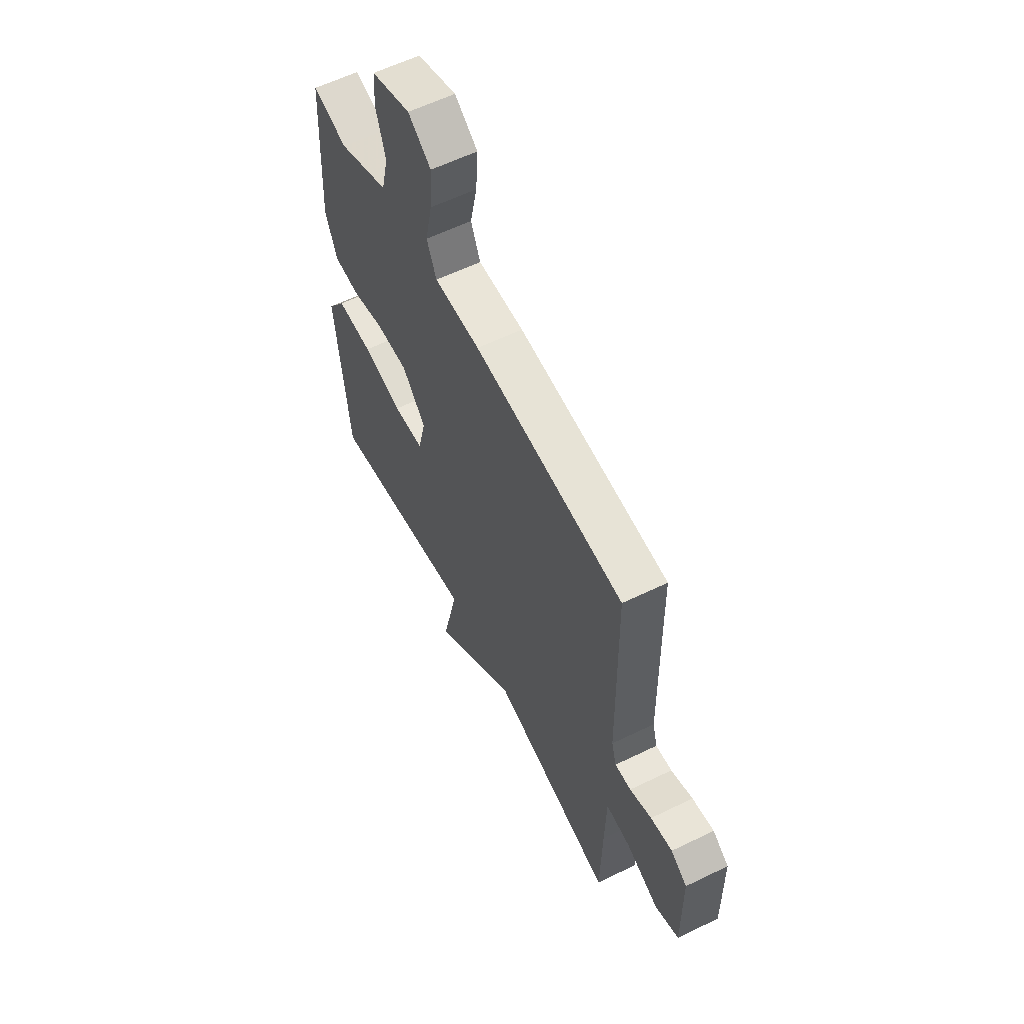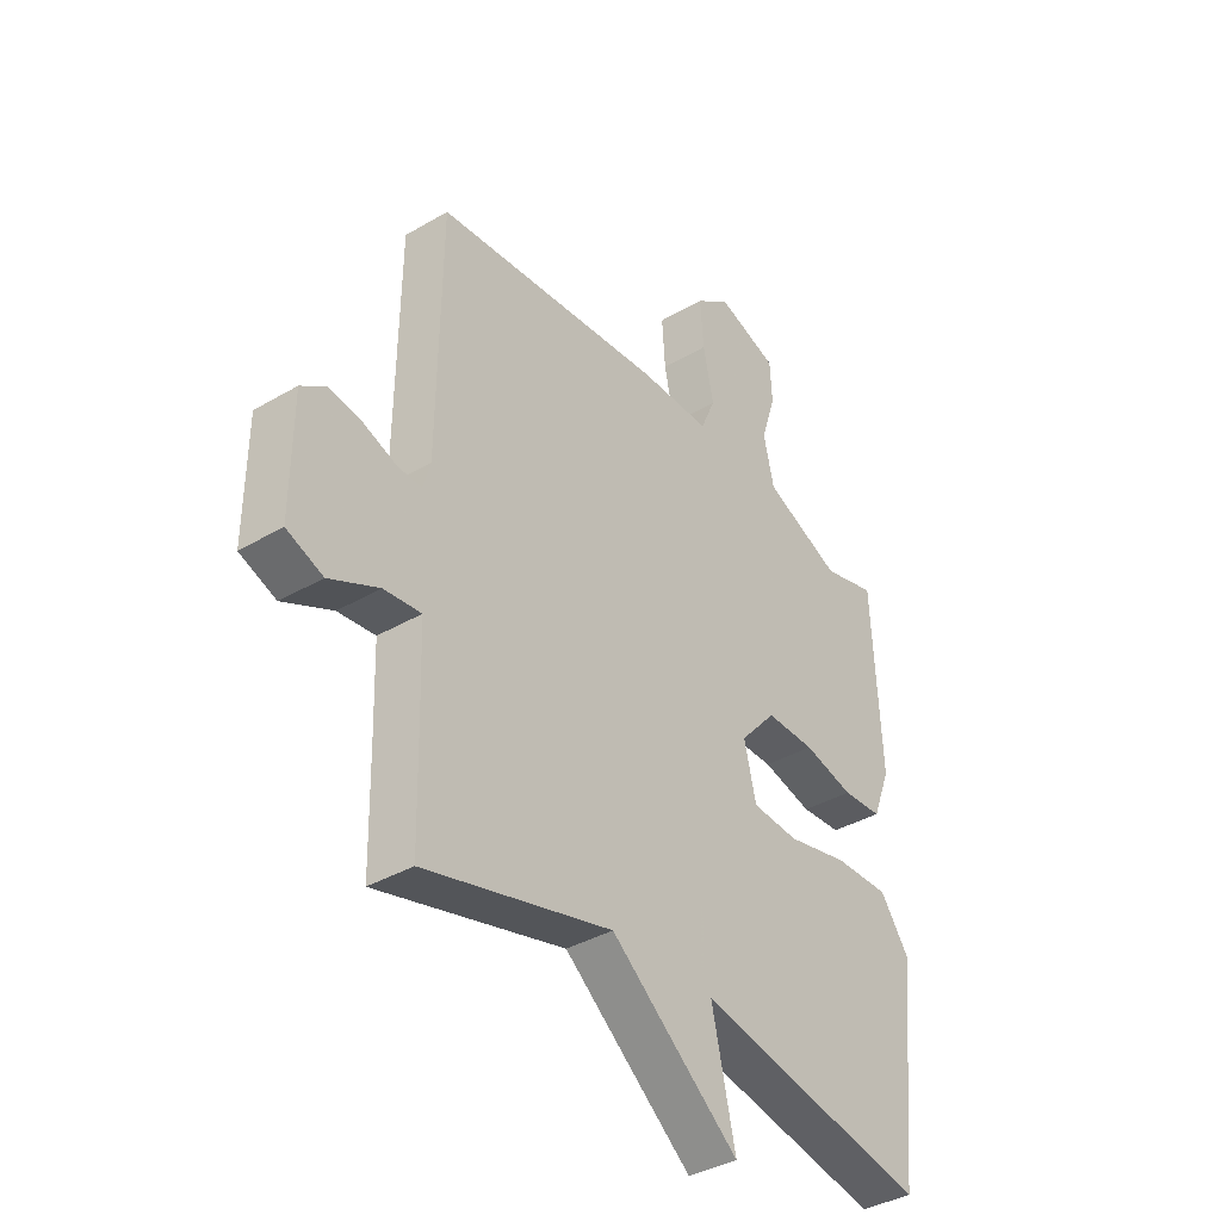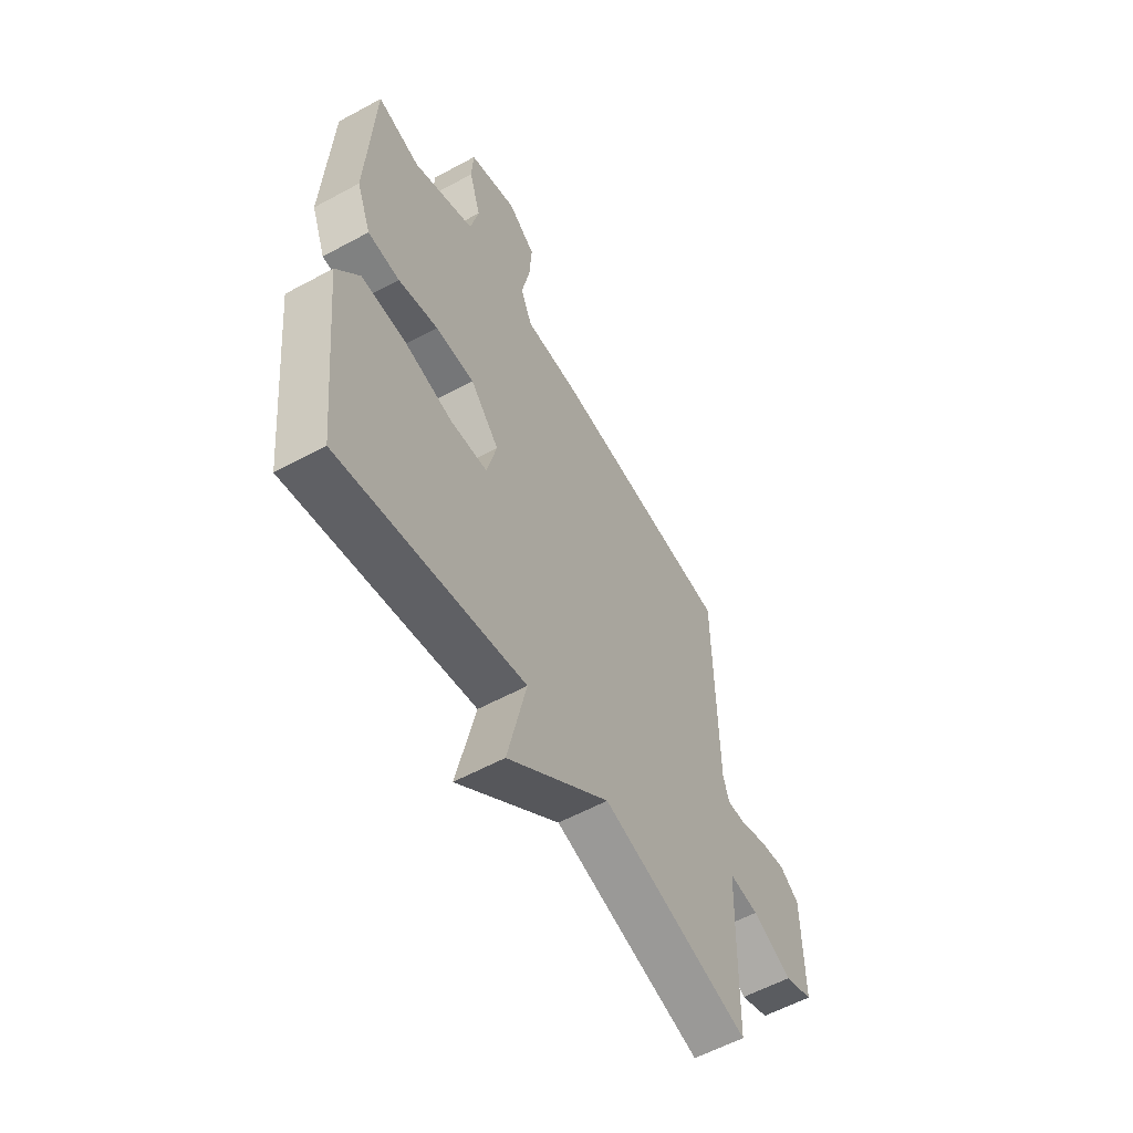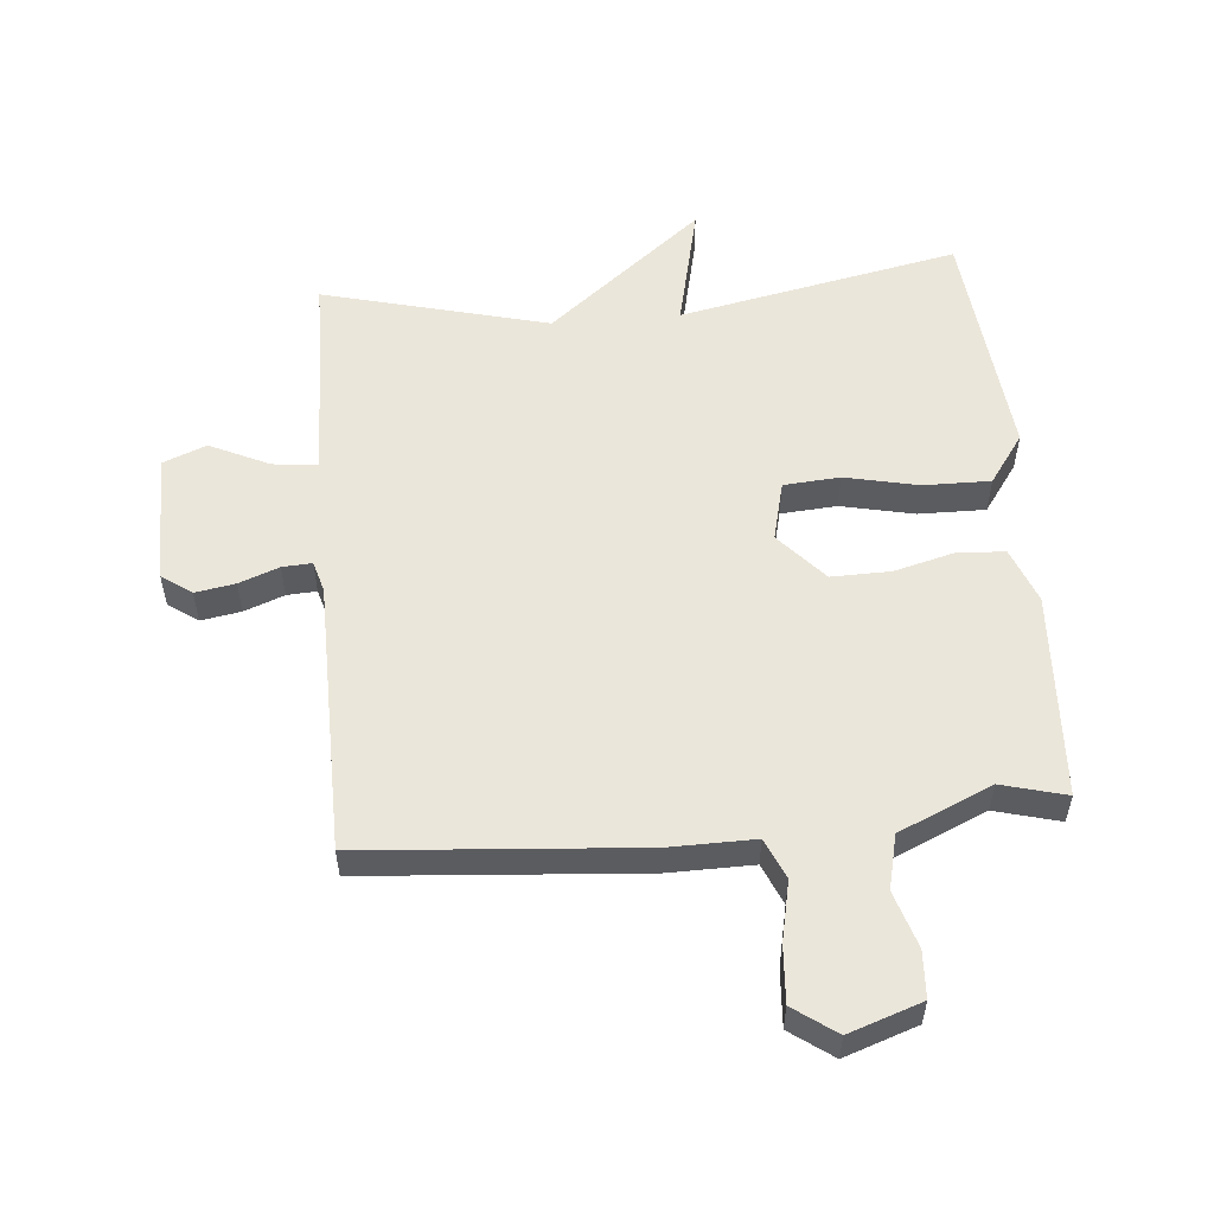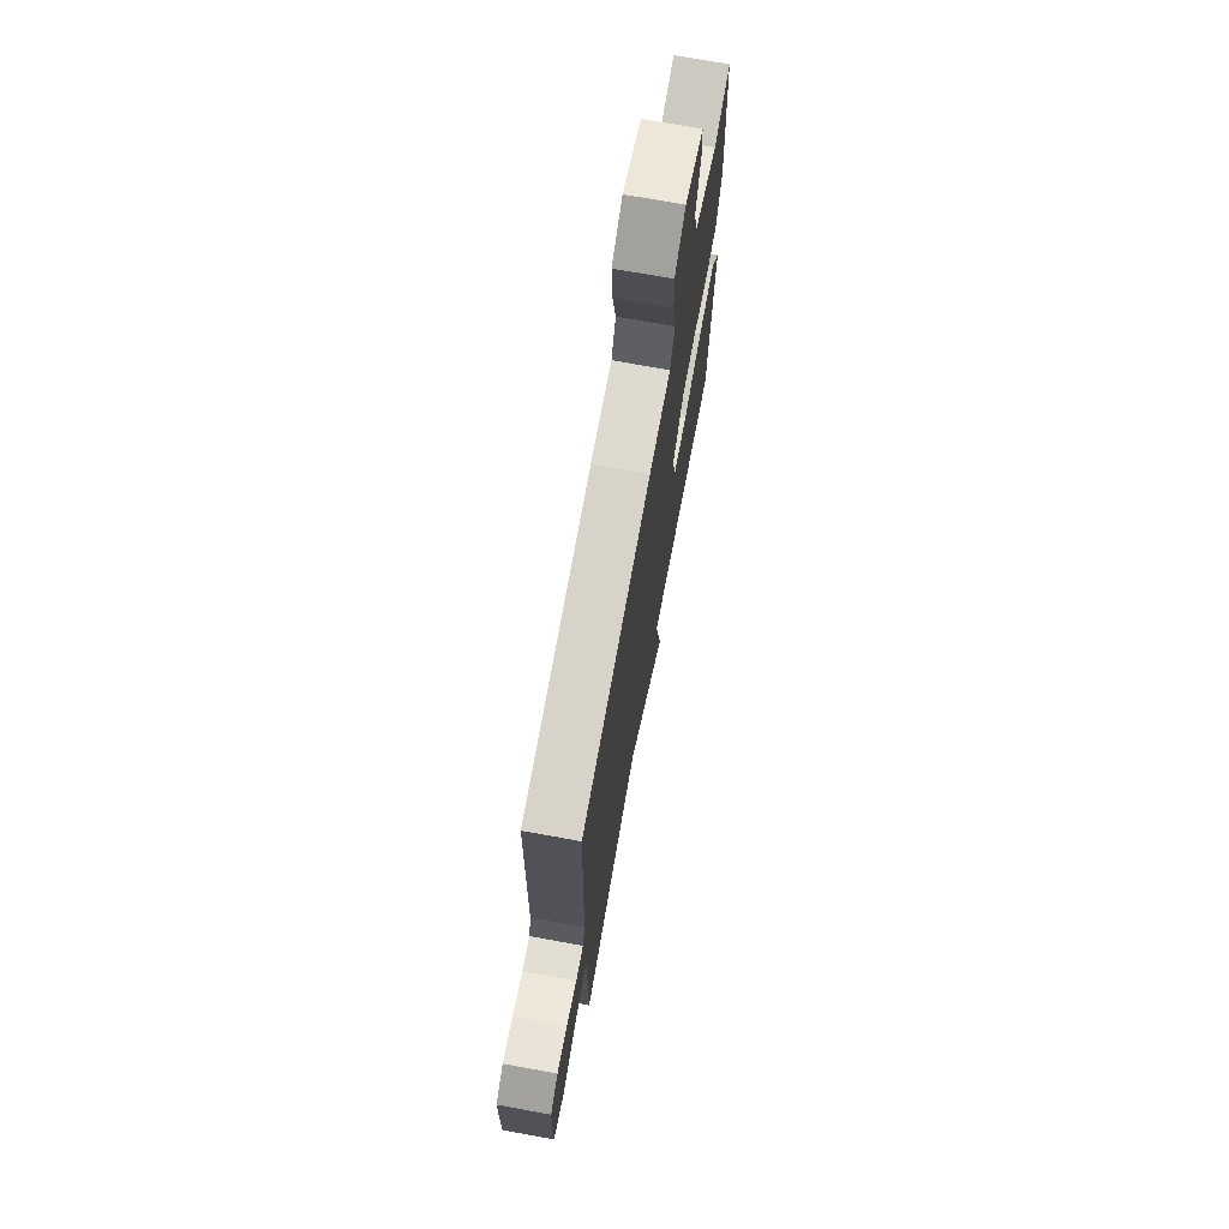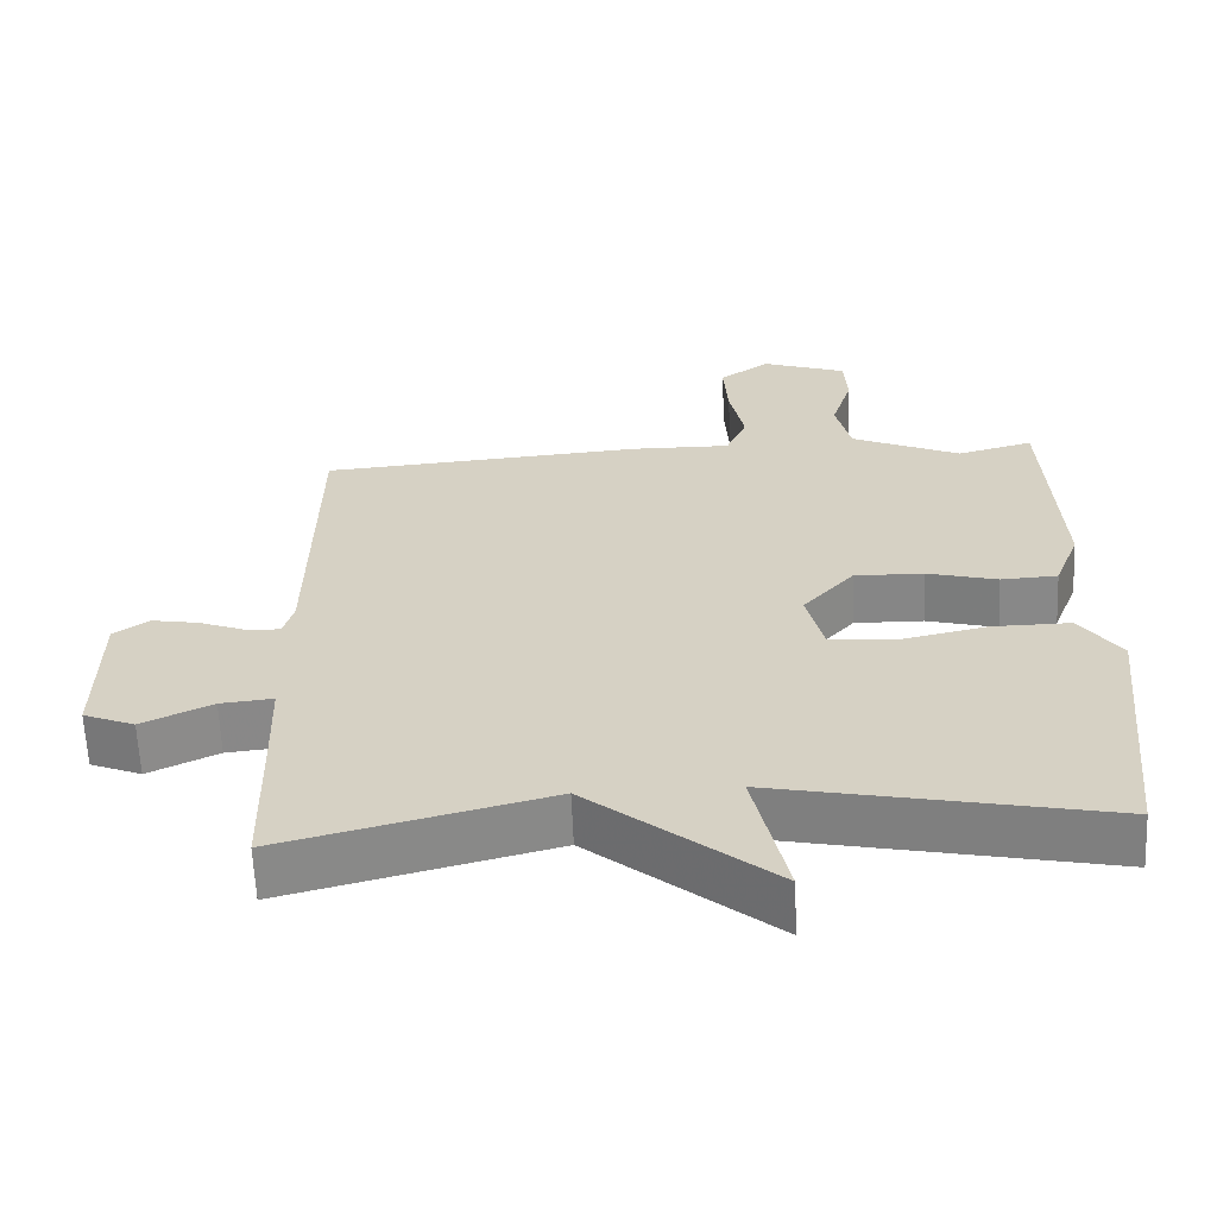
<metadata>
{"format":"obj","ext":"obj","renderer":"f3d","projection":"perspective","resolution":1024,"background":"white","views":[{"elev":59.5,"azim":-116.6,"up":"+Z"},{"elev":-37.5,"azim":-53.0,"up":"+Z"},{"elev":-57.8,"azim":119.4,"up":"+Z"},{"elev":54.8,"azim":-4.9,"up":"+Y"},{"elev":71.7,"azim":-79.7,"up":"+Z"},{"elev":-62.3,"azim":2.5,"up":"+Z"}]}
</metadata>
<code>
v 0.5 0.07 -0.5
v 0.057 0.07 -0.409
v 0.102 0.07 -0.609
v -0.143 0.07 -0.409
v -0.5 0.07 -0.5
v -0.504 0.07 -0.299
v -0.508 0.07 -0.161
v -0.579 0.07 -0.168
v -0.673 0.07 -0.212
v -0.742 0.07 -0.184
v -0.74 0.07 0.025
v -0.693 0.07 0.058
v -0.63 0.07 0.047
v -0.567 0.07 0.023
v -0.52 0.07 0.02
v -0.506 0.07 0.069
v -0.5 0.07 0.5
v -0.063 0.07 0.533
v 0.071 0.07 0.531
v 0.099 0.07 0.595
v 0.079 0.07 0.69
v 0.073 0.07 0.779
v 0.14 0.07 0.827
v 0.255 0.07 0.787
v 0.259 0.07 0.713
v 0.231 0.07 0.624
v 0.251 0.07 0.538
v 0.398 0.07 0.473
v 0.5 0.07 0.5
v 0.517 0.07 0.173
v 0.483 0.07 0.085
v 0.407 0.07 0.081
v 0.312 0.07 0.106
v 0.219 0.07 0.108
v 0.15 0.07 0.031
v 0.173 0.07 -0.064
v 0.262 0.07 -0.071
v 0.378 0.07 -0.046
v 0.484 0.07 -0.045
v 0.539 0.07 -0.123
v 0.5 0 -0.5
v 0.057 0 -0.409
v 0.102 0 -0.609
v -0.143 0 -0.409
v -0.5 0 -0.5
v -0.504 0 -0.299
v -0.508 0 -0.161
v -0.579 0 -0.168
v -0.673 0 -0.212
v -0.742 0 -0.184
v -0.74 0 0.025
v -0.693 0 0.058
v -0.63 0 0.047
v -0.567 0 0.023
v -0.52 0 0.02
v -0.506 0 0.069
v -0.5 0 0.5
v -0.063 0 0.533
v 0.071 0 0.531
v 0.099 0 0.595
v 0.079 0 0.69
v 0.073 0 0.779
v 0.14 0 0.827
v 0.255 0 0.787
v 0.259 0 0.713
v 0.231 0 0.624
v 0.251 0 0.538
v 0.398 0 0.473
v 0.5 0 0.5
v 0.517 0 0.173
v 0.483 0 0.085
v 0.407 0 0.081
v 0.312 0 0.106
v 0.219 0 0.108
v 0.15 0 0.031
v 0.173 0 -0.064
v 0.262 0 -0.071
v 0.378 0 -0.046
v 0.484 0 -0.045
v 0.539 0 -0.123
f 40 1 2
f 39 40 2
f 38 39 2
f 37 38 2
f 36 37 2
f 35 36 2
f 31 32 33
f 30 31 33
f 29 30 33
f 28 29 33
f 27 28 33 34
f 26 27 34 35
f 24 25 26
f 23 24 26
f 22 23 26
f 21 22 26
f 20 21 26
f 26 35 2
f 20 26 2
f 19 20 2
f 18 19 2
f 17 18 2
f 16 17 2
f 12 13 14
f 11 12 14
f 10 11 14
f 9 10 14
f 8 9 14
f 7 8 14 15
f 4 5 6
f 4 6 7
f 2 3 4
f 16 2 4
f 15 16 4
f 4 7 15
f 42 41 80
f 42 80 79
f 42 79 78
f 42 78 77
f 42 77 76
f 42 76 75
f 73 72 71
f 73 71 70
f 73 70 69
f 73 69 68
f 74 73 68 67
f 75 74 67 66
f 66 65 64
f 66 64 63
f 66 63 62
f 66 62 61
f 66 61 60
f 42 75 66
f 42 66 60
f 42 60 59
f 42 59 58
f 42 58 57
f 42 57 56
f 54 53 52
f 54 52 51
f 54 51 50
f 54 50 49
f 54 49 48
f 55 54 48 47
f 46 45 44
f 47 46 44
f 44 43 42
f 44 42 56
f 44 56 55
f 55 47 44
f 1 41 42 2
f 2 42 43 3
f 3 43 44 4
f 4 44 45 5
f 5 45 46 6
f 6 46 47 7
f 7 47 48 8
f 8 48 49 9
f 9 49 50 10
f 10 50 51 11
f 11 51 52 12
f 12 52 53 13
f 13 53 54 14
f 14 54 55 15
f 15 55 56 16
f 16 56 57 17
f 17 57 58 18
f 18 58 59 19
f 19 59 60 20
f 20 60 61 21
f 21 61 62 22
f 22 62 63 23
f 23 63 64 24
f 24 64 65 25
f 25 65 66 26
f 26 66 67 27
f 27 67 68 28
f 28 68 69 29
f 29 69 70 30
f 30 70 71 31
f 31 71 72 32
f 32 72 73 33
f 33 73 74 34
f 34 74 75 35
f 35 75 76 36
f 36 76 77 37
f 37 77 78 38
f 38 78 79 39
f 39 79 80 40
f 40 80 41 1

</code>
